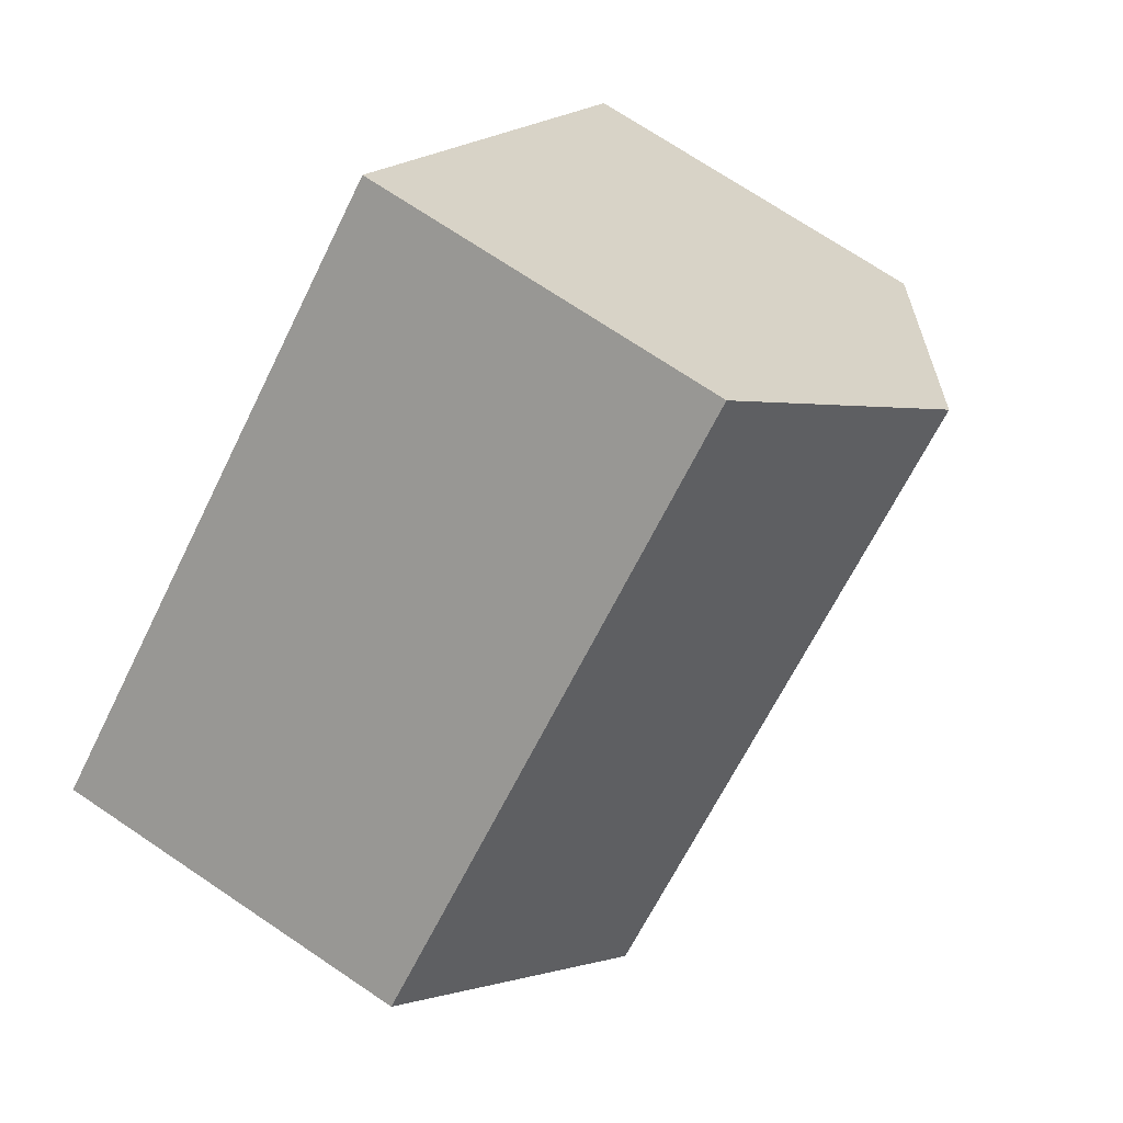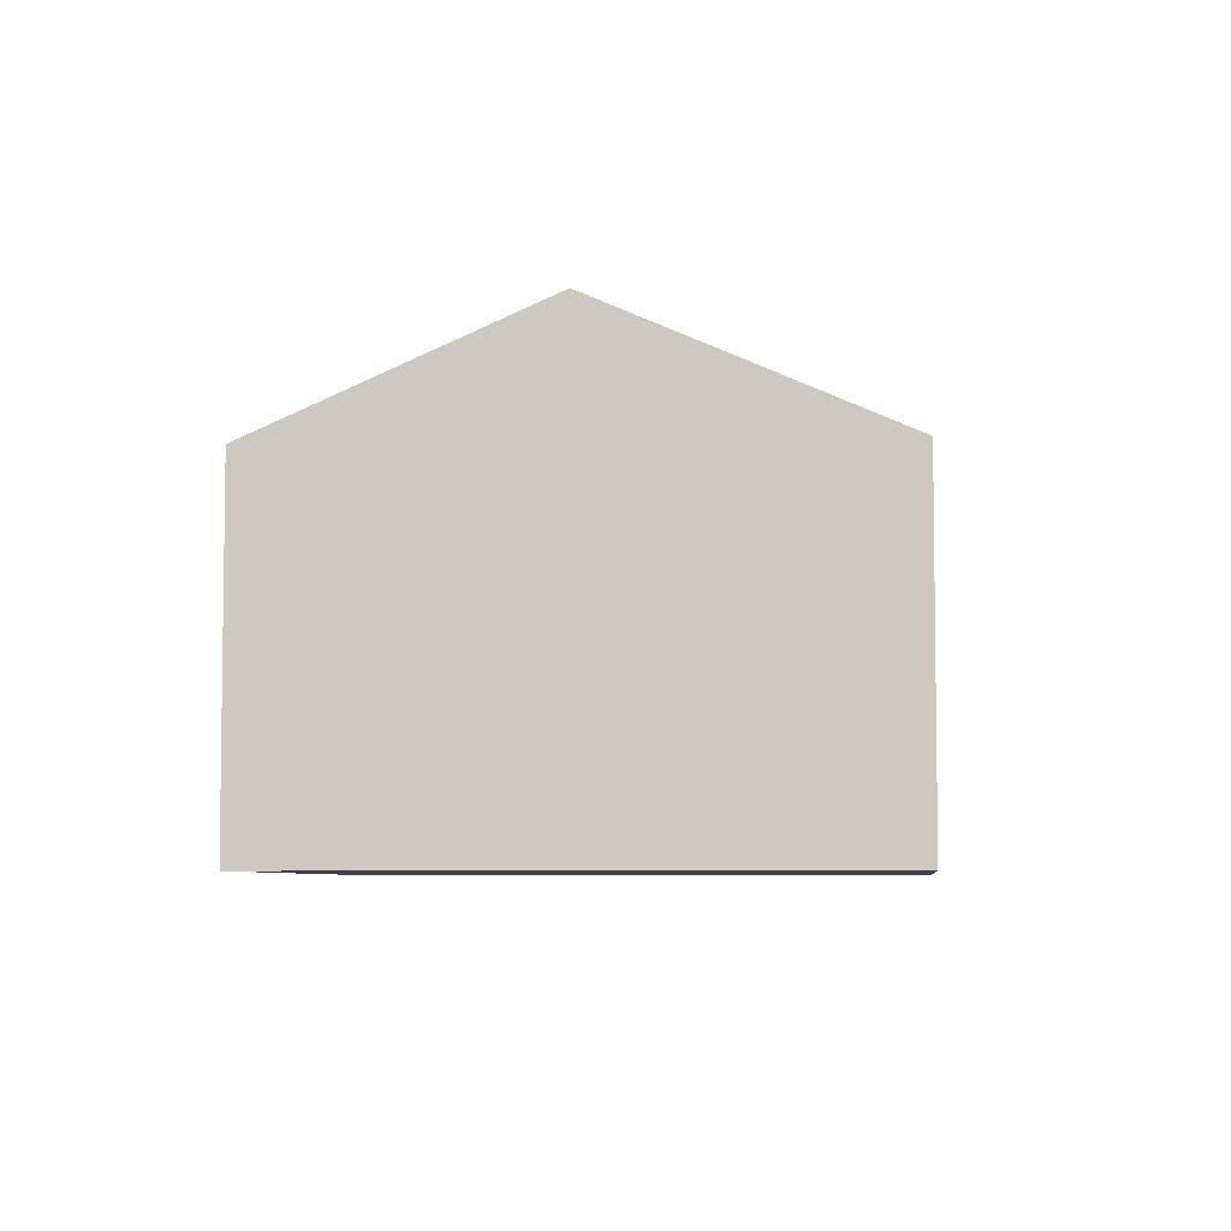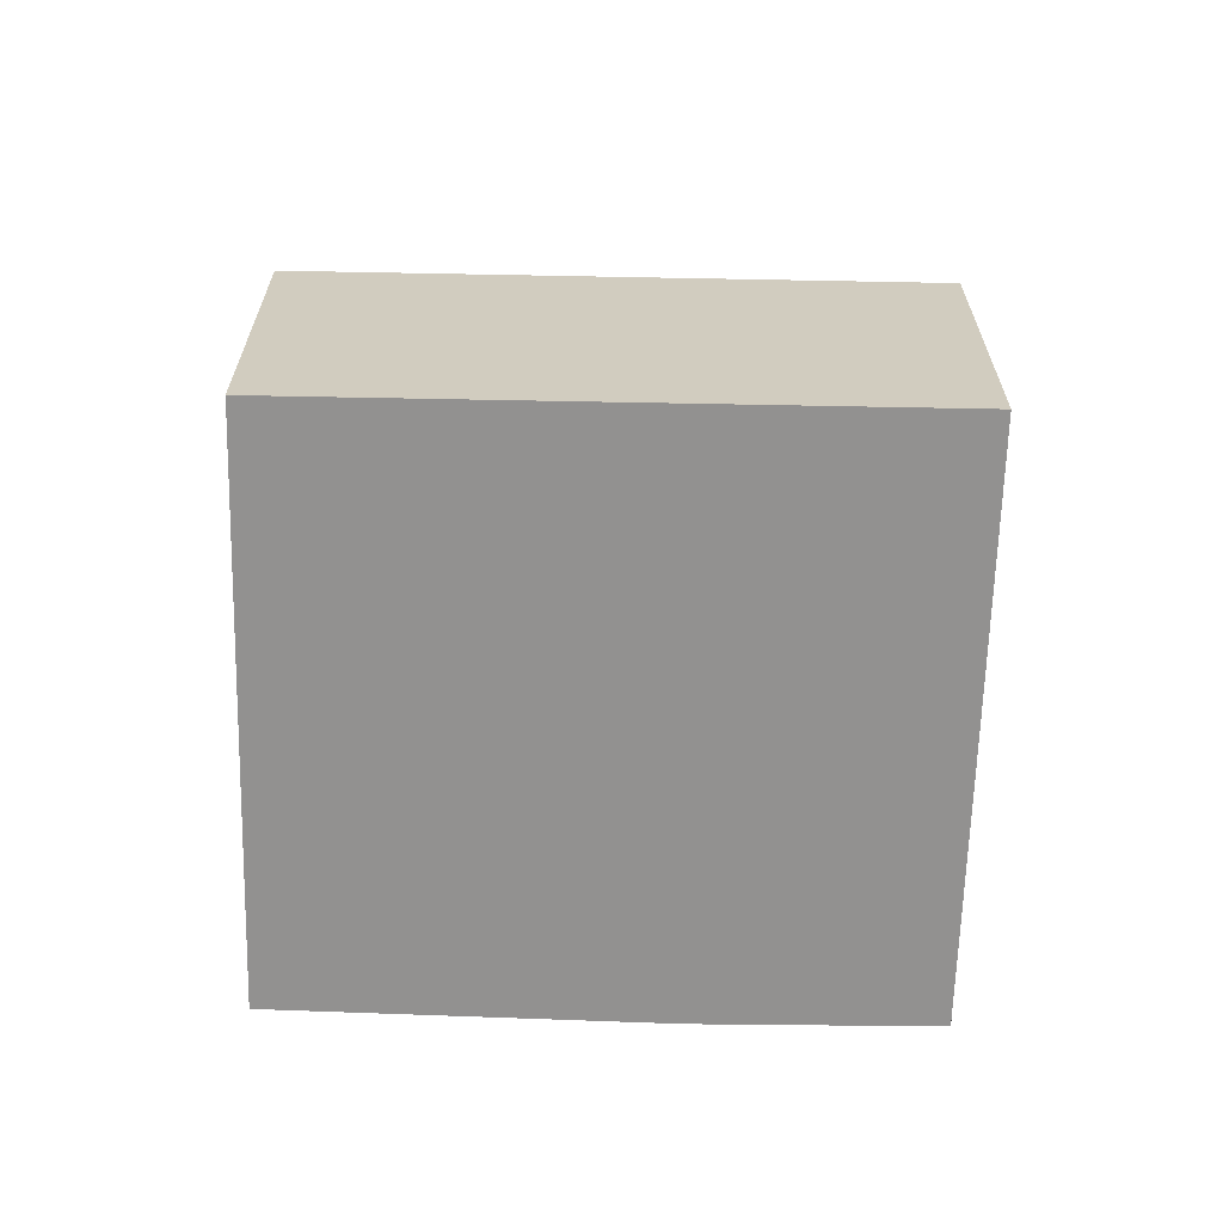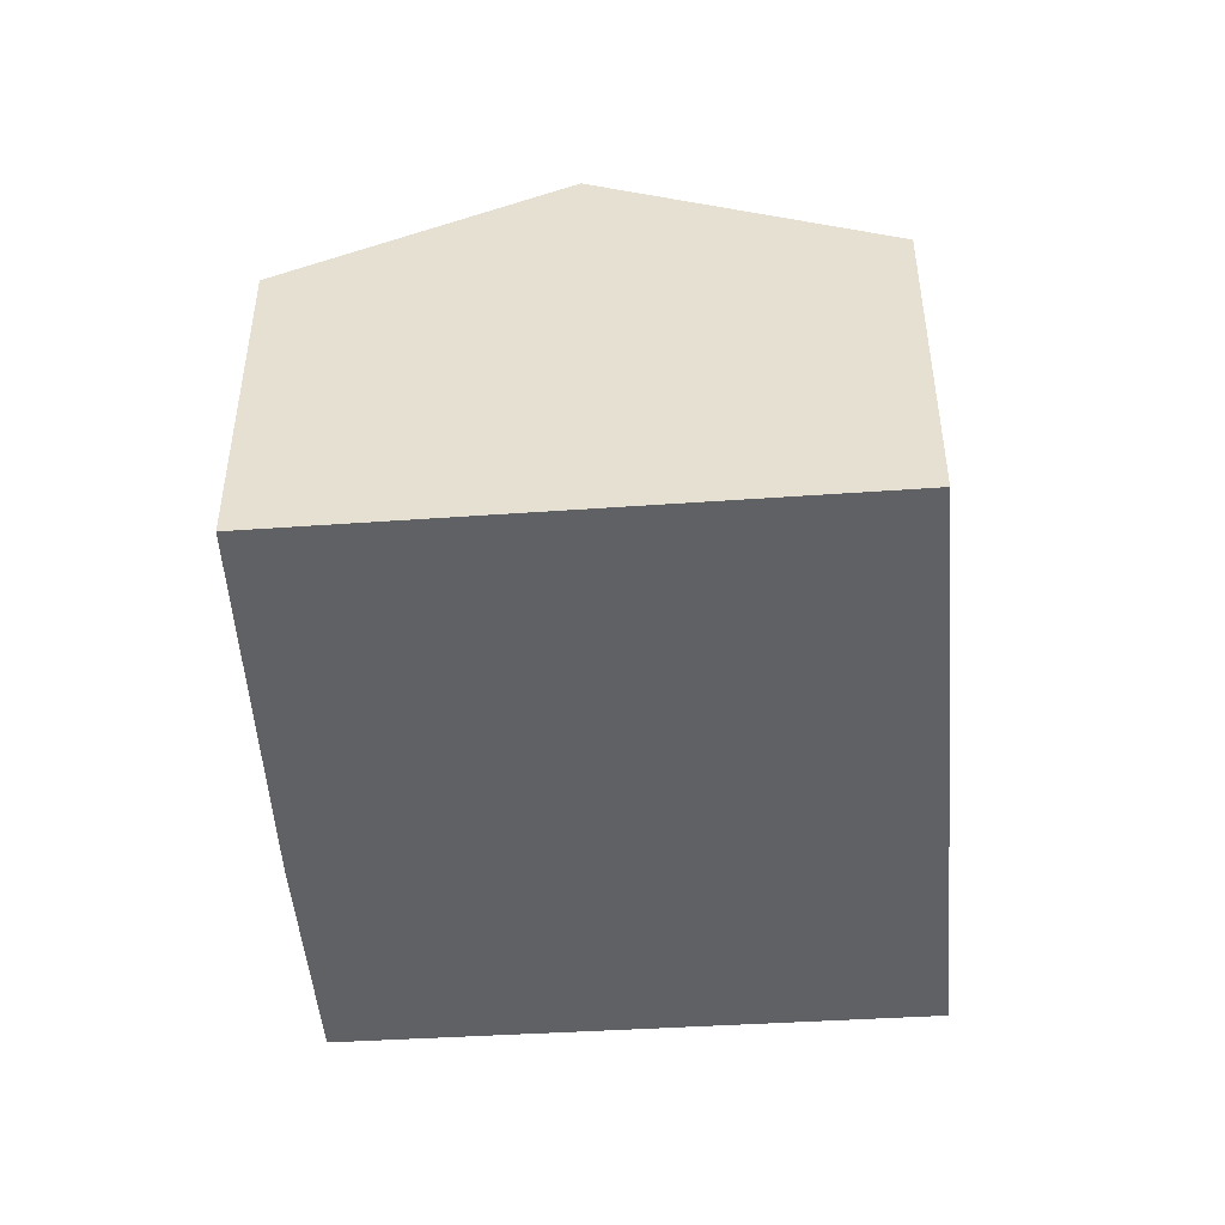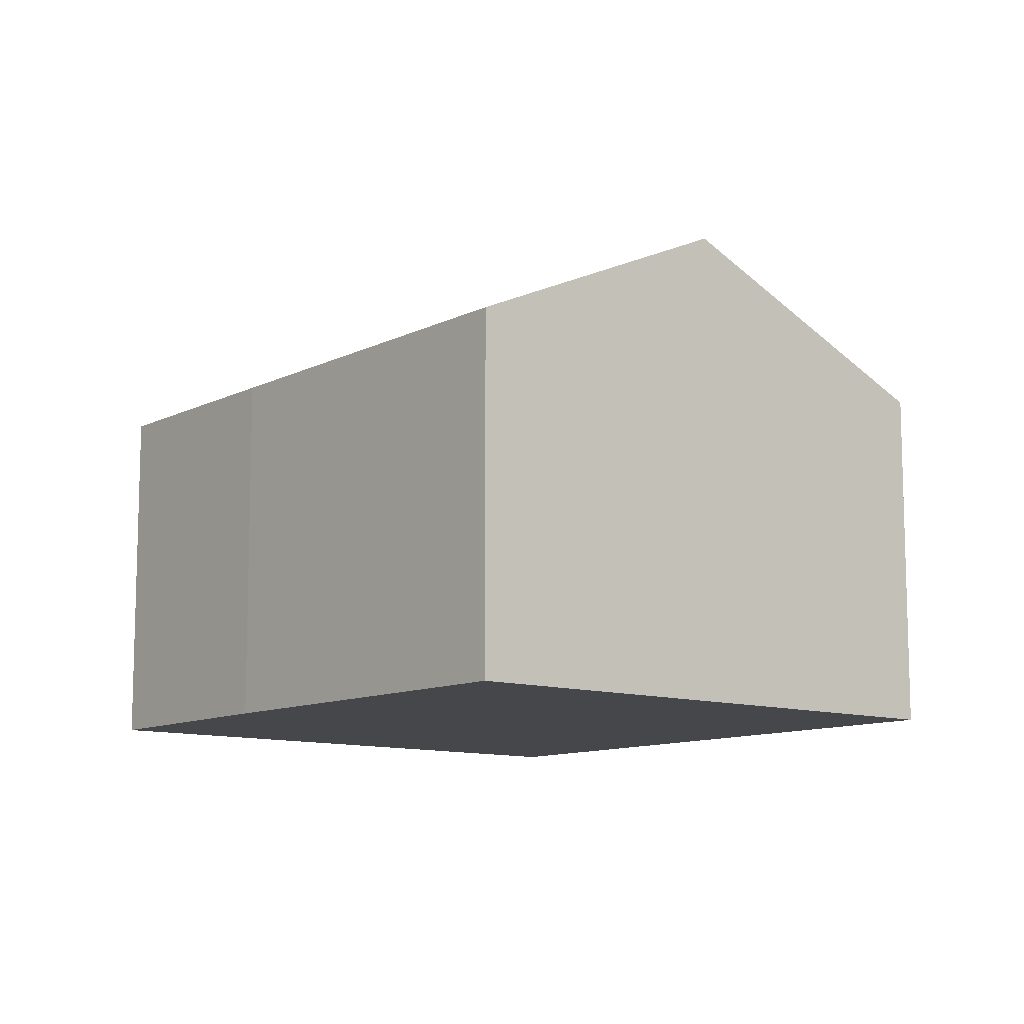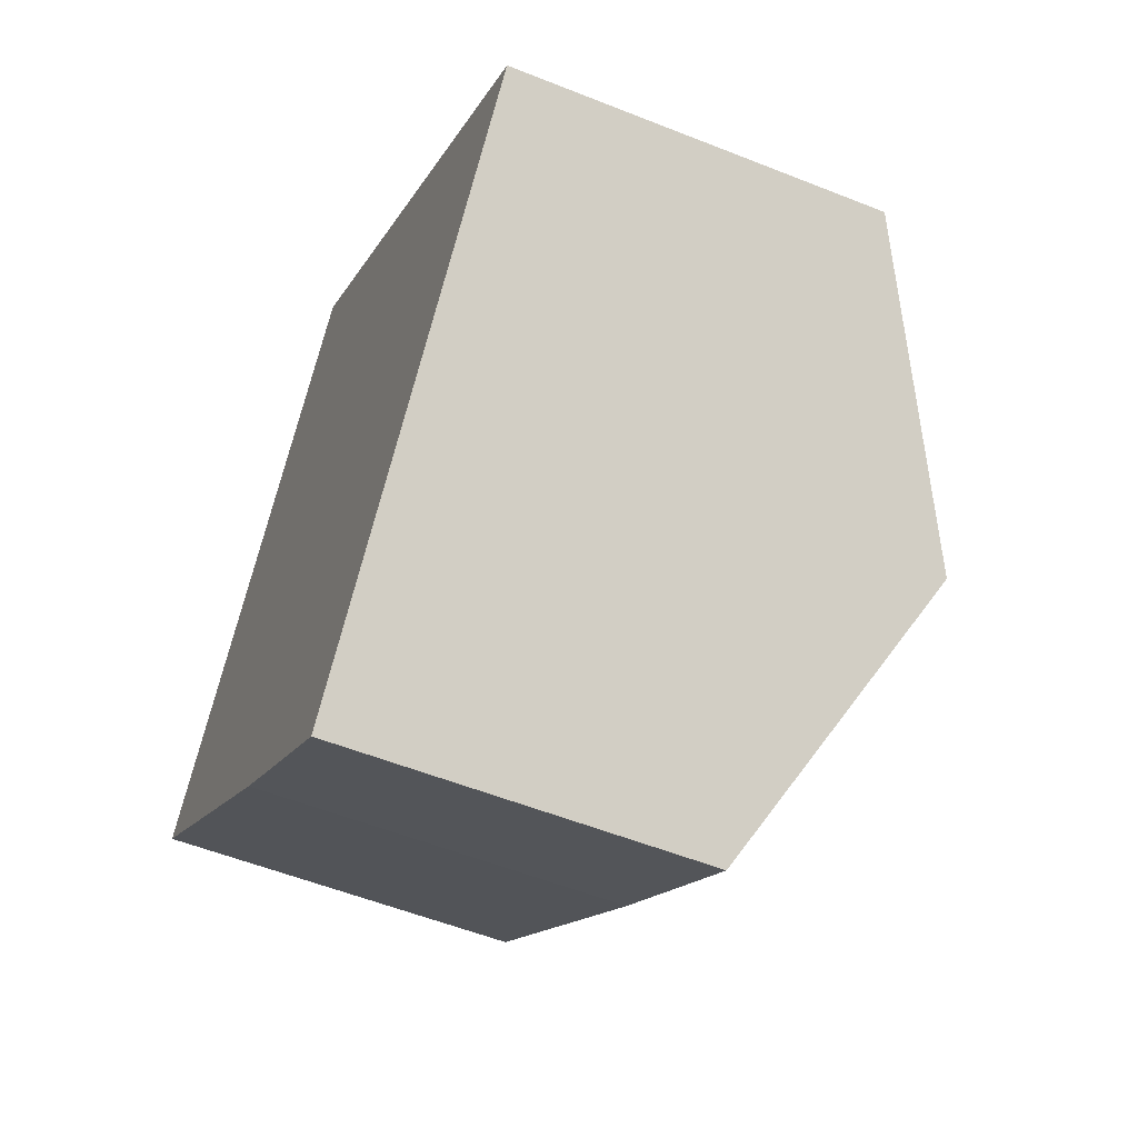
<metadata>
{"format":"obj","ext":"obj","renderer":"f3d","projection":"perspective","resolution":1024,"background":"white","views":[{"elev":72.1,"azim":123.9,"up":"+Z"},{"elev":-5.8,"azim":-45.4,"up":"+Y"},{"elev":-66.1,"azim":37.4,"up":"+Y"},{"elev":-48.7,"azim":-46.9,"up":"+Y"},{"elev":-10.8,"azim":-90.5,"up":"+Y"},{"elev":-54.5,"azim":67.0,"up":"+Z"}]}
</metadata>
<code>
v  14.16 9.999 -3.573
v  7.614 7.307 9.53
v  18.07 7.307 1.217
v  3.755 9.999 4.7
v  14.07 9.936 -3.685
v  10.26 7.32 -8.334
v  6.306 7.303 -5.239
v  0 7.38 4.519e-16
v  0 0 0
v  3.755 -2.878e-16 4.7
v  7.614 -5.835e-16 9.53
v  18.07 -7.452e-17 1.217
v  14.16 2.188e-16 -3.573
v  14.07 2.256e-16 -3.685
v  10.26 5.103e-16 -8.334
v  6.306 3.208e-16 -5.239
g defaultobject
f 1 2 3
f 2 1 4
f 5 4 1
f 4 5 6
f 4 6 7
f 4 7 8
f 9 4 8
f 4 9 2
f 2 9 10
f 2 10 11
f 11 3 2
f 3 11 12
f 12 1 3
f 1 12 5
f 5 12 6
f 6 12 13
f 6 13 14
f 6 14 15
f 7 9 8
f 9 7 16
f 15 7 6
f 7 15 16
f 10 12 11
f 12 10 9
f 12 9 16
f 12 16 13
f 13 16 15
f 13 15 14

</code>
